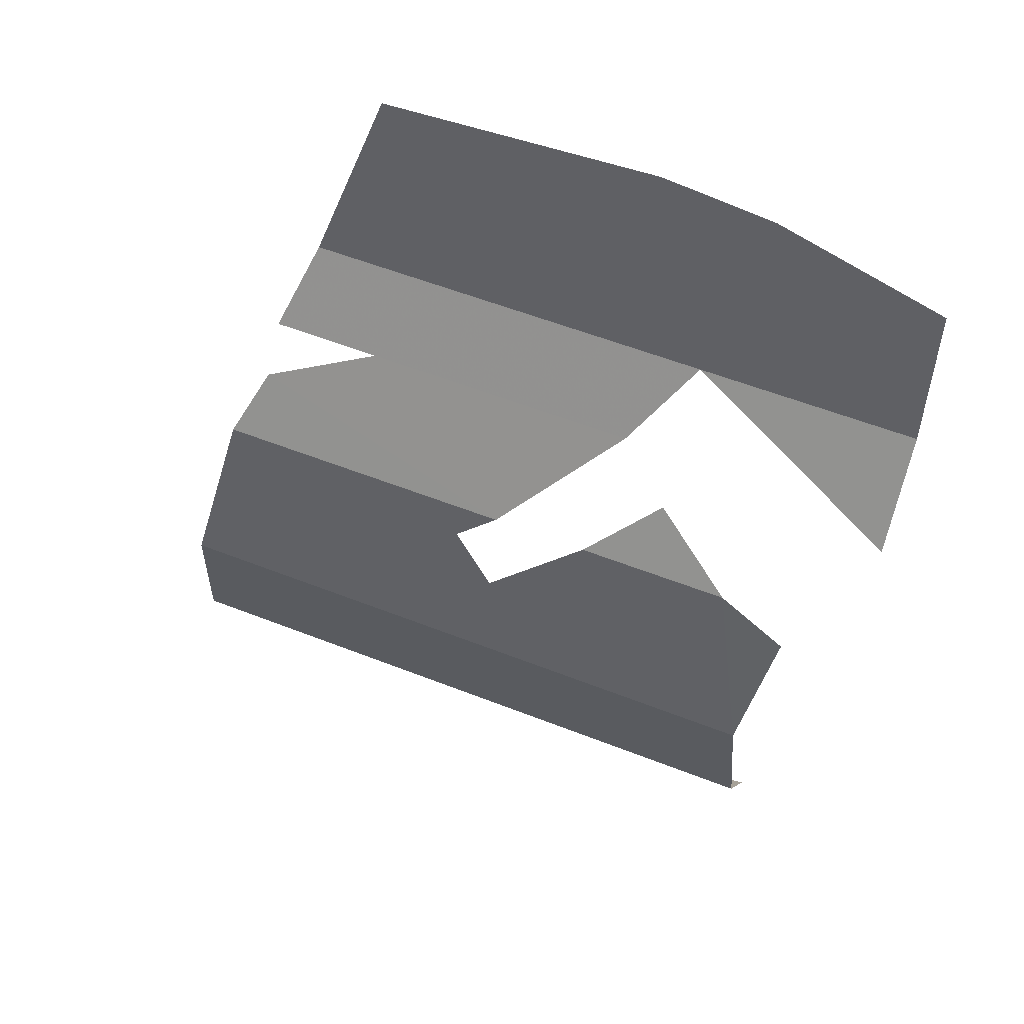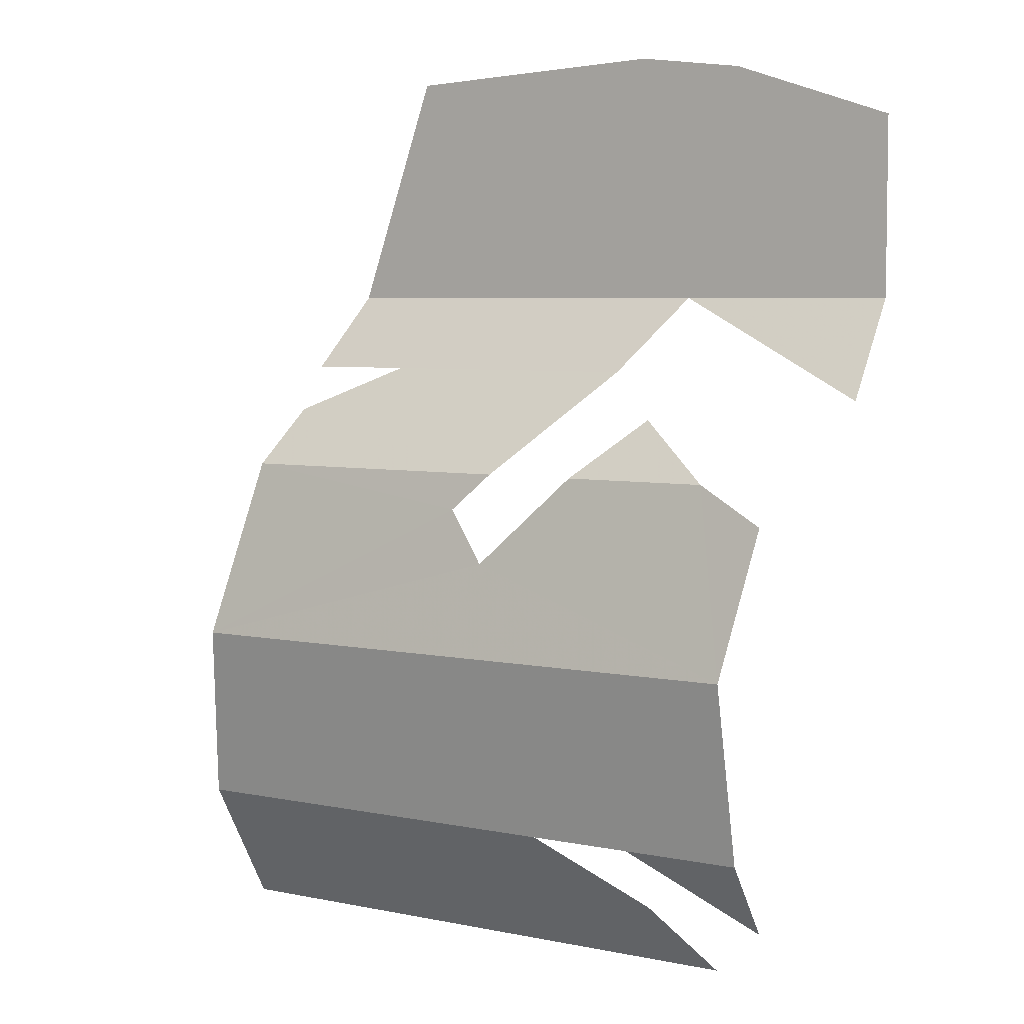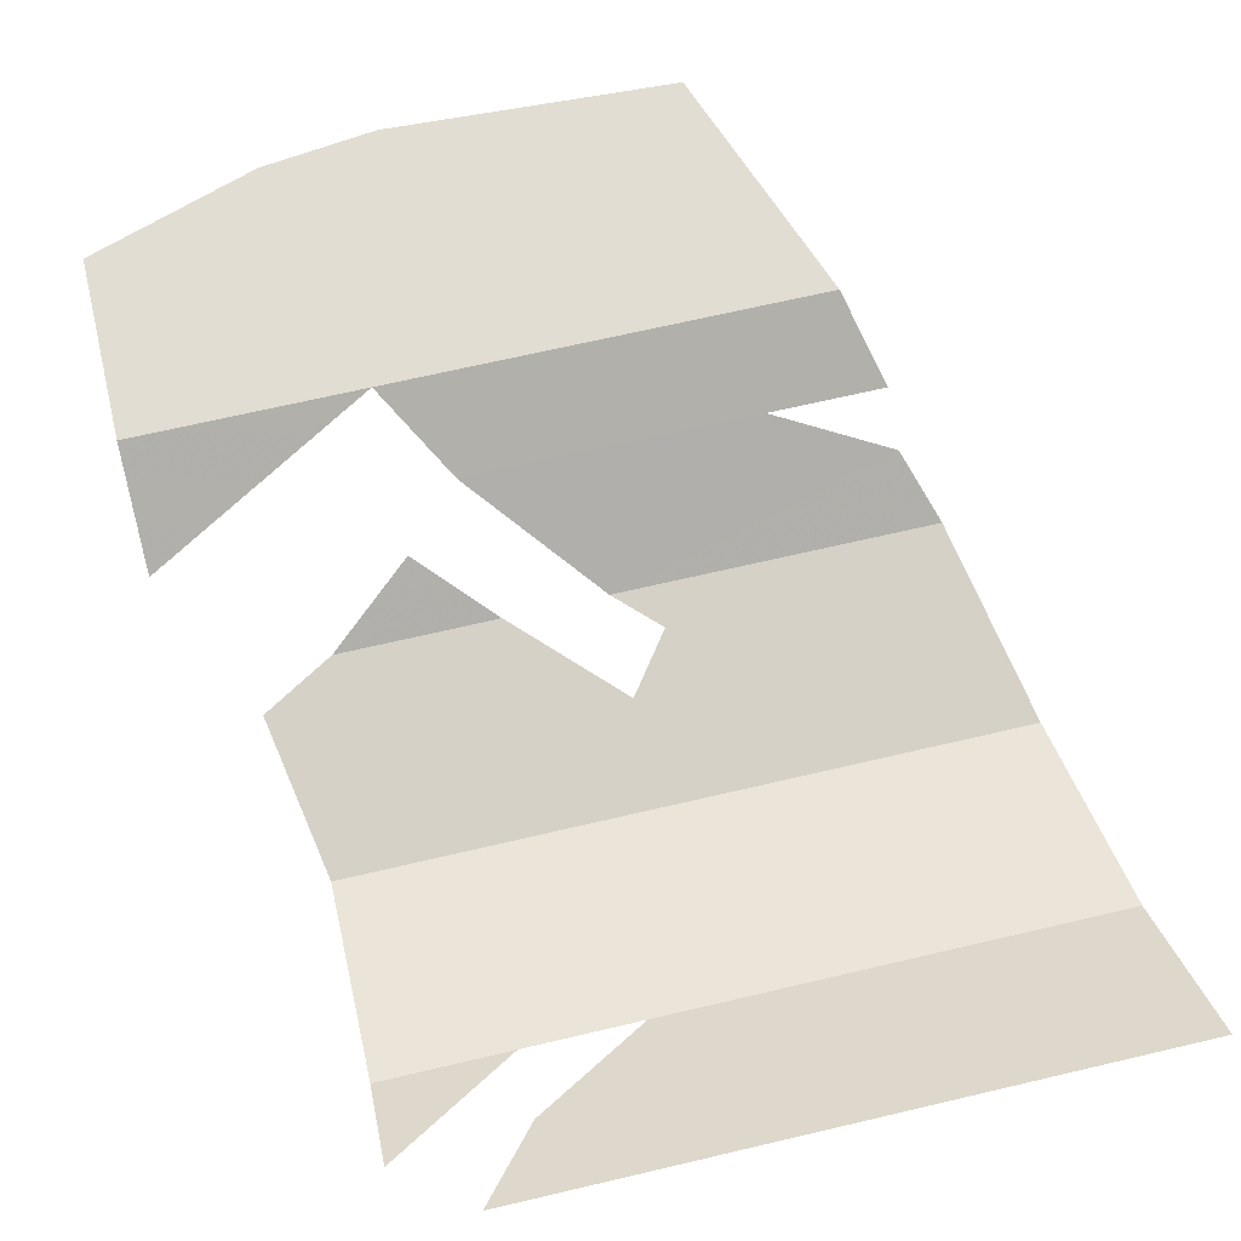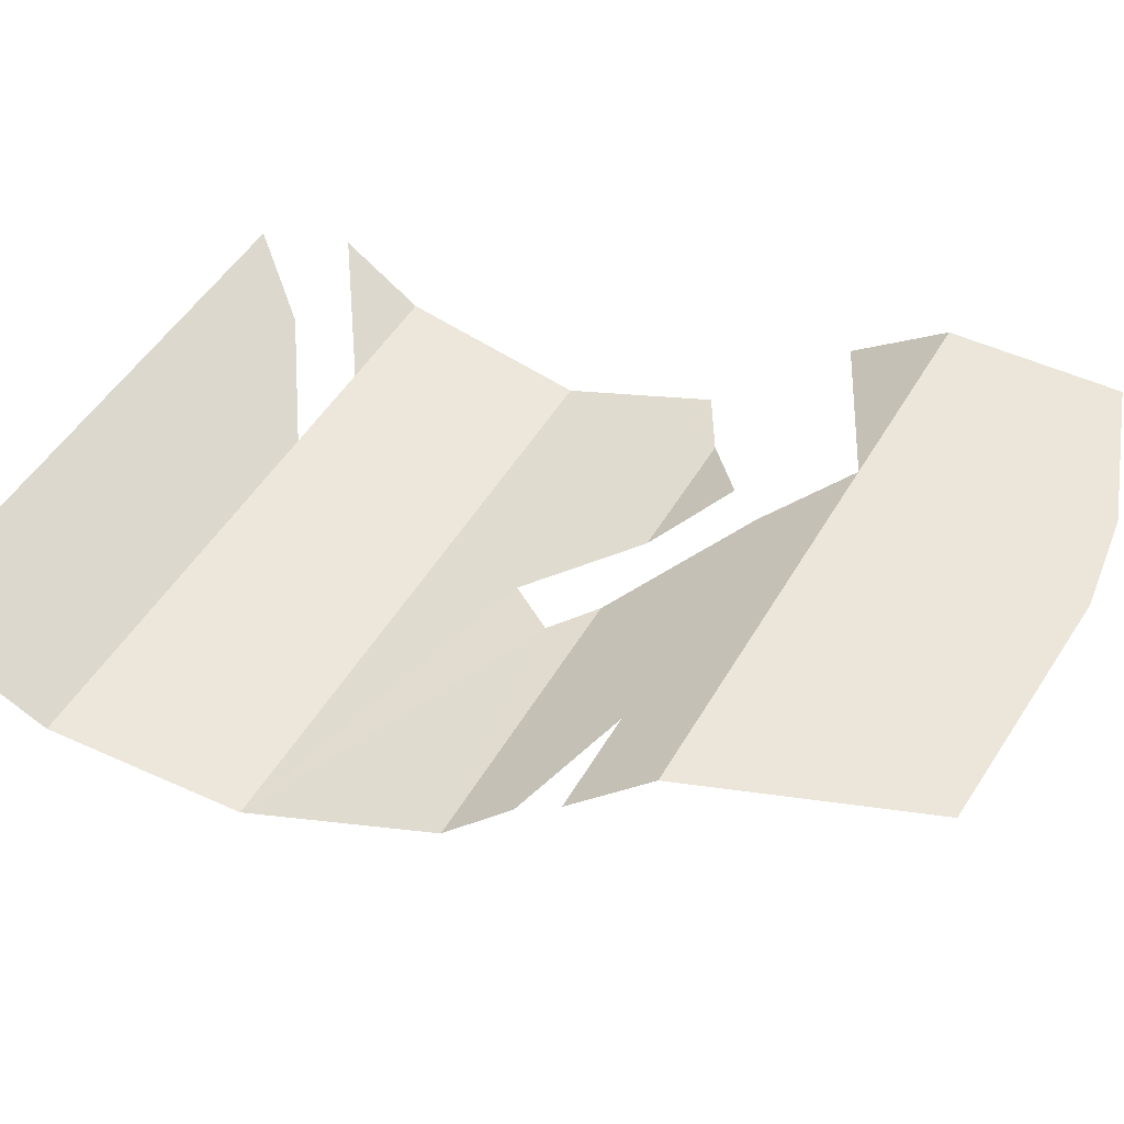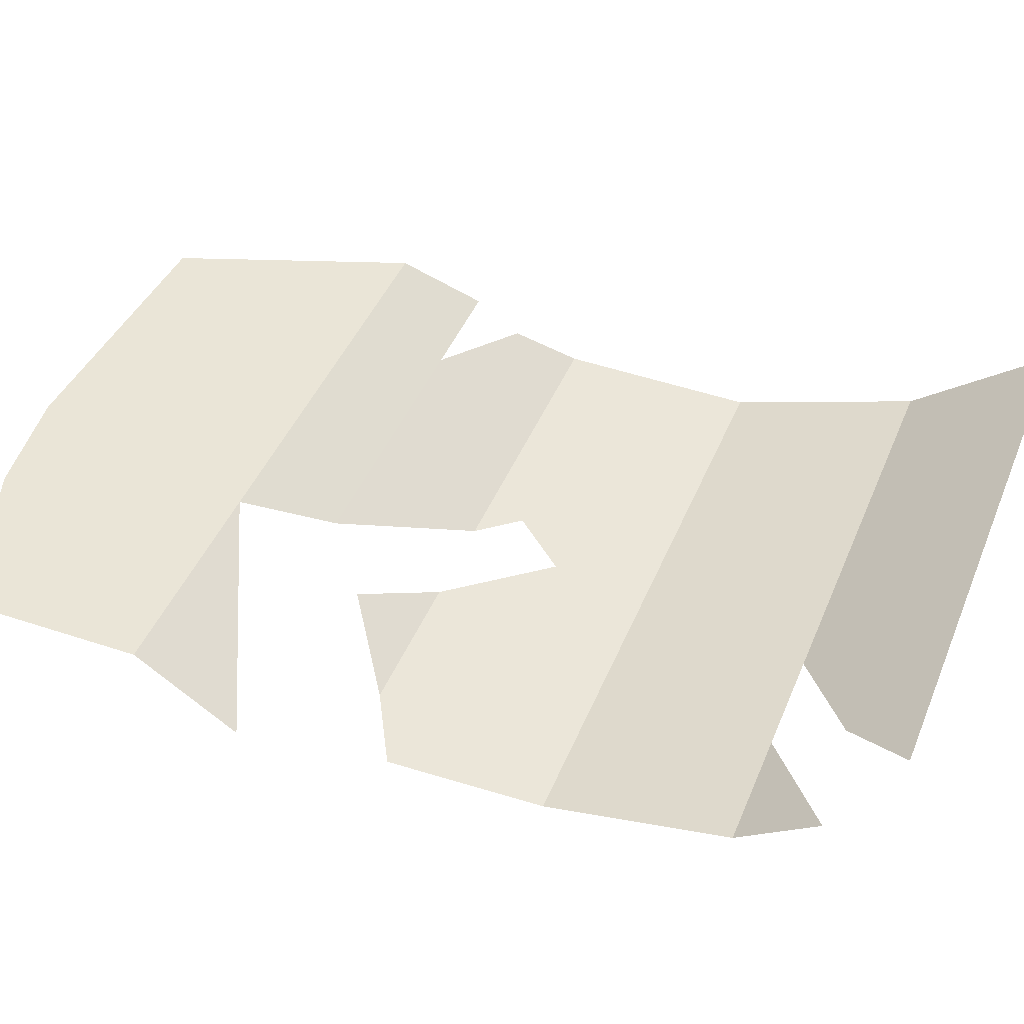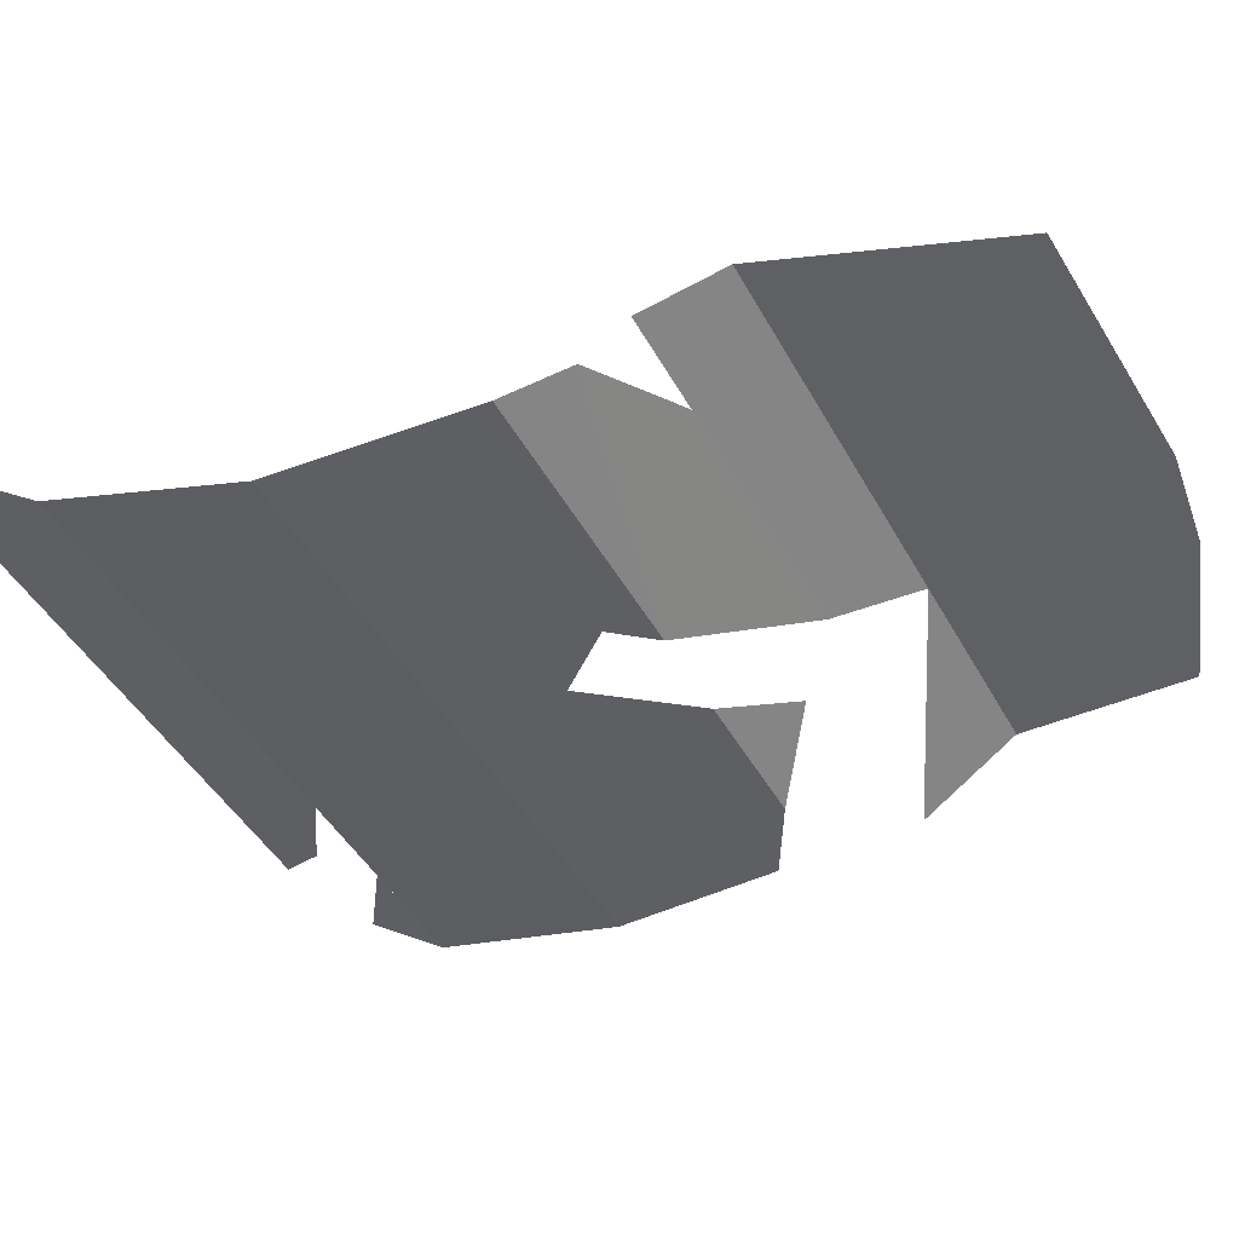
<metadata>
{"format":"obj","ext":"obj","renderer":"f3d","projection":"perspective","resolution":1024,"background":"white","views":[{"elev":55.0,"azim":-157.3,"up":"+Y"},{"elev":5.3,"azim":-147.1,"up":"+Y"},{"elev":68.3,"azim":-13.2,"up":"+Z"},{"elev":47.2,"azim":118.4,"up":"+Z"},{"elev":44.0,"azim":-68.5,"up":"+Z"},{"elev":-43.7,"azim":116.7,"up":"+Z"}]}
</metadata>
<code>
v -0.275 0.337 -0.3
v -0.35 0.55 -0.3
v -0.6 0.5625 -0.3
v -0.7 0.55 -0.3
v -0.7 0.55 -0.3
v -0.85 0.5 -0.3
v -0.85 0.337 -0.3
v -0.275 0.337 -0.3
v -0.55 -0.171 -0.414
v -0.65 -0.234 -0.3705
v -0.7 -0.2975 -0.327
v -0.15 -0.2975 -0.327
v -0.15 -0.2975 -0.327
v -0.1625 -0.171 -0.414
v -0.55 -0.171 -0.414
v -0.65 -0.171 -0.414
v -0.7625 -0.171 -0.414
v -0.7625 -0.2445 -0.3635
v -0.1875 0 -0.45
v -0.7625 0 -0.45
v -0.7625 -0.171 -0.414
v -0.1625 -0.171 -0.414
v -0.1875 0 -0.45
v -0.4625 0.1365 -0.4215
v -0.5 0.0875 -0.4315
v -0.4625 0.1365 -0.4215
v -0.225 0.171 -0.414
v -0.5 0.171 -0.414
v -0.4625 0.1365 -0.4215
v -0.1875 0 -0.45
v -0.225 0.171 -0.414
v -0.1875 0 -0.45
v -0.5 0.0875 -0.4315
v -0.7625 0 -0.45
v -0.5875 0.171 -0.414
v -0.725 0.171 -0.414
v -0.7625 0 -0.45
v -0.7625 0 -0.45
v -0.5 0.0875 -0.4315
v -0.5875 0.171 -0.414
v -0.725 0.171 -0.414
v -0.7875 0.1365 -0.4215
v -0.7625 0 -0.45
v -0.85 0.2465 -0.362
v -0.65 0.337 -0.3
v -0.85 0.337 -0.3
v -0.5 0.171 -0.414
v -0.225 0.171 -0.414
v -0.25 0.225 -0.377
v -0.35 0.2675 -0.3475
v -0.35 0.2675 -0.3475
v -0.25 0.2675 -0.3475
v -0.275 0.337 -0.3
v -0.65 0.337 -0.3
v -0.35 0.2675 -0.3475
v -0.65 0.337 -0.3
v -0.6 0.2675 -0.3475
v -0.5 0.171 -0.414
v -0.5875 0.171 -0.414
v -0.65 0.225 -0.377
v -0.725 0.171 -0.414
g mesh7463715
f 1 3 2
f 3 1 4
f 5 7 6
f 7 5 8
f 9 11 10
f 11 9 12
f 13 15 14
f 16 18 17
f 19 21 20
f 21 19 22
f 23 25 24
f 26 28 27
f 29 31 30
f 32 34 33
f 35 37 36
f 38 40 39
f 41 43 42
f 44 46 45
f 47 49 48
f 49 47 50
f 51 53 52
f 53 51 54
f 55 57 56
f 57 55 58
f 59 61 60

</code>
